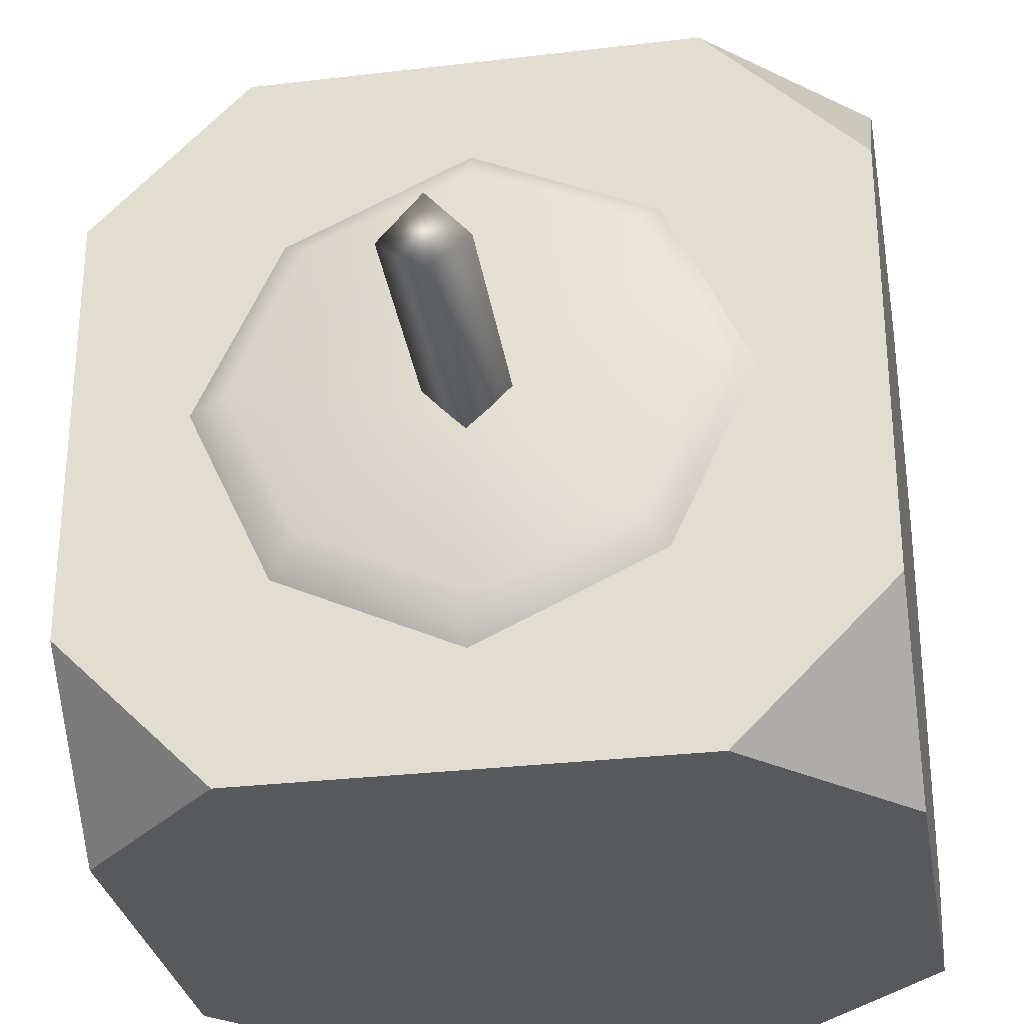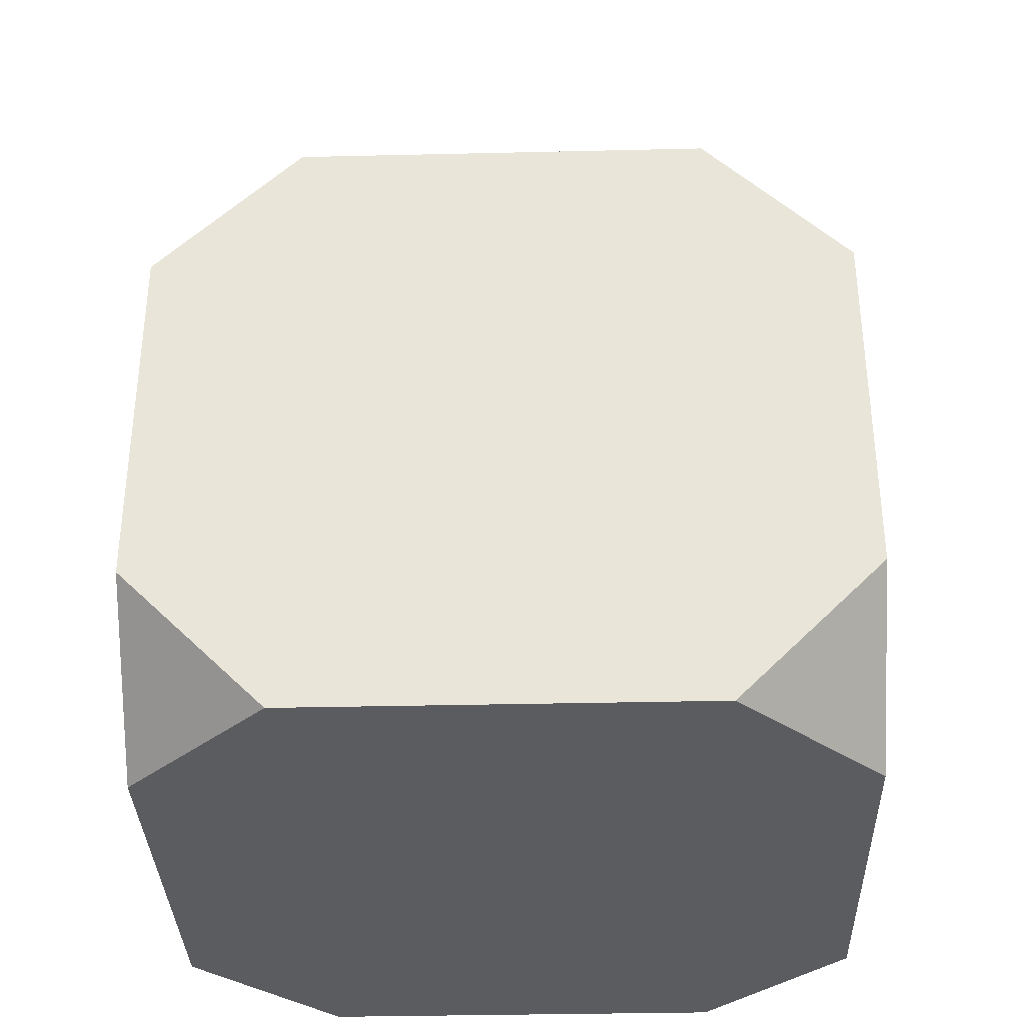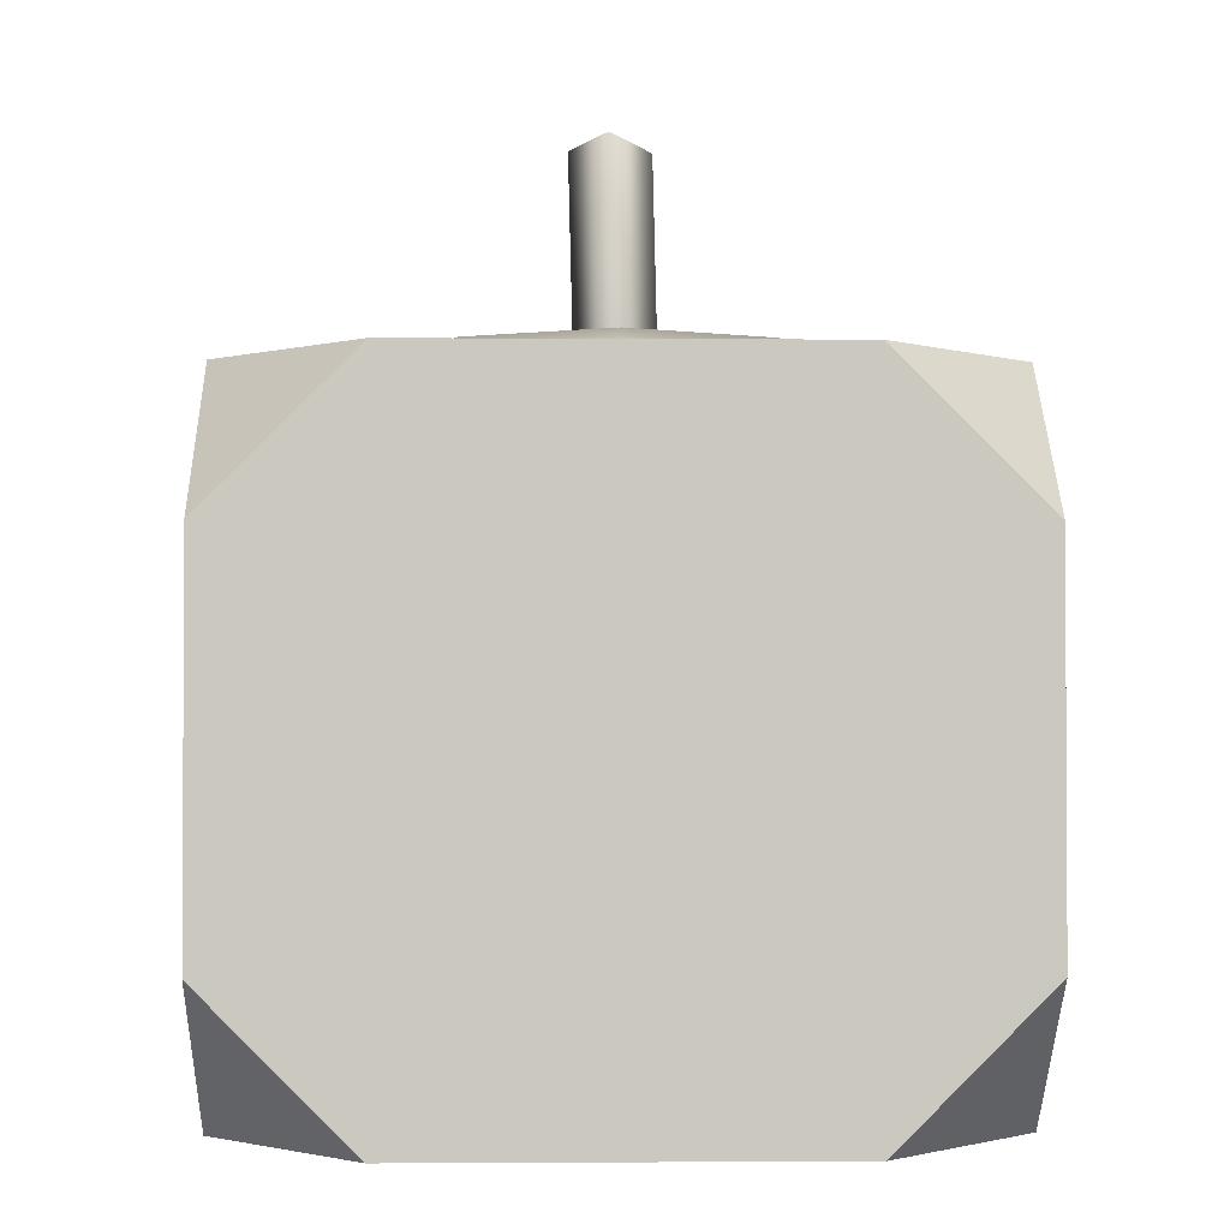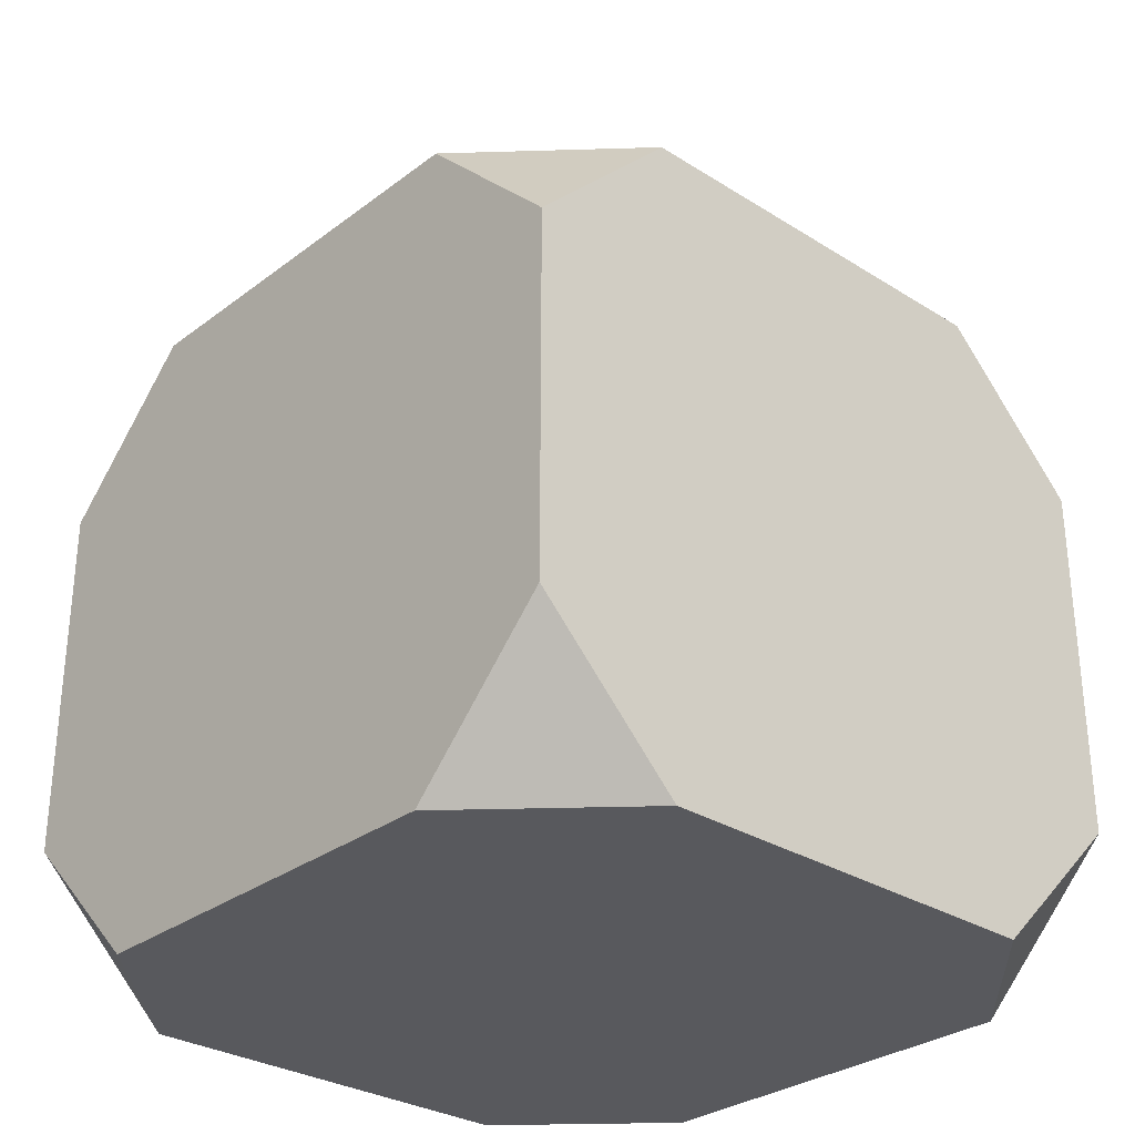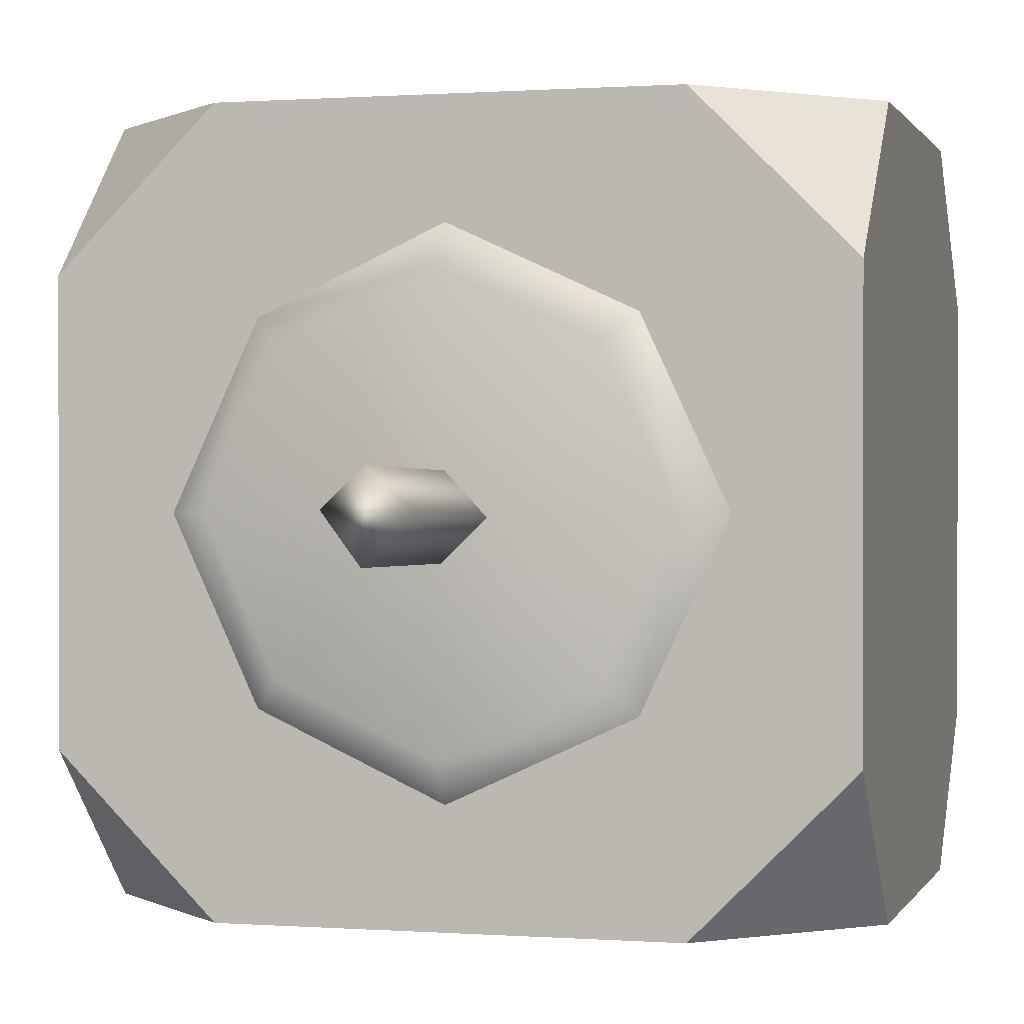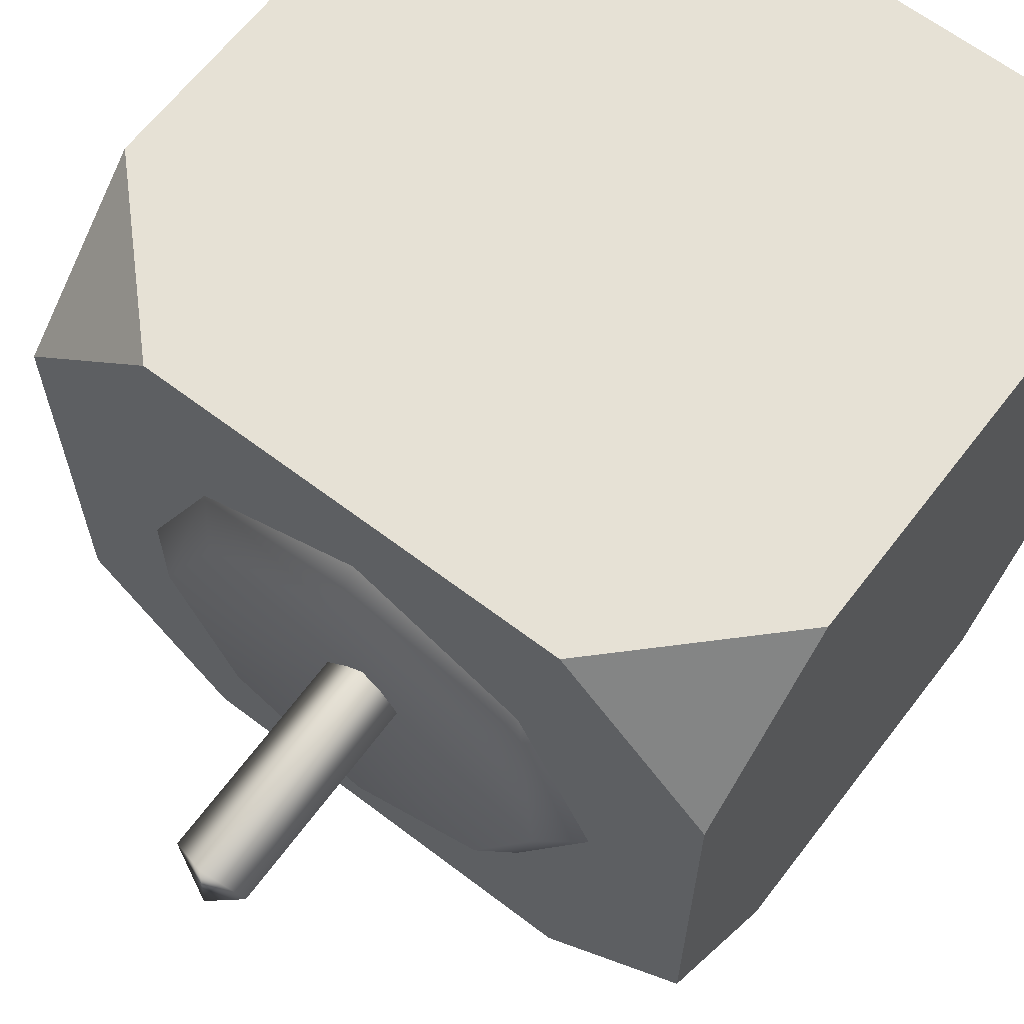
<metadata>
{"format":"obj","ext":"obj","renderer":"f3d","projection":"perspective","resolution":1024,"background":"white","views":[{"elev":-29.8,"azim":-170.1,"up":"+Z"},{"elev":-34.4,"azim":91.8,"up":"+Y"},{"elev":-1.8,"azim":-1.5,"up":"+Y"},{"elev":-30.0,"azim":137.5,"up":"+Y"},{"elev":0.4,"azim":-164.5,"up":"+Z"},{"elev":64.3,"azim":-142.5,"up":"+Z"}]}
</metadata>
<code>
o model_4569
v 0.3634 0.15 0.3633
v 0.3634 0.15 -0.3634
v 0.3634 0.2424 0.3633
v 0.3634 0.2424 -0.3634
v 0.3634 0.5266 0.3633
v 0.3634 0.6766 0.2133
v 0.2134 0.6766 0.3633
v -0.3633 0.2424 0.3633
v -0.3633 0.2424 -0.3634
v -0.3633 0.15 0.3633
v -0.3633 0.15 -0.3634
v -0.3633 0.15 0.3633
v 0.3634 0.15 0.3633
v -0.3633 0.2424 0.3633
v 0.3634 0.2424 0.3633
v -0.3633 0.6766 0.2133
v -0.3633 0.6766 -0.2134
v -0.3633 0.5266 0.3633
v -0.3633 0.5266 -0.3634
v 0.3634 0.4514 -0.3634
v -0.3633 0.4514 -0.3634
v 0.3634 0.5266 -0.3634
v -0.3633 0.5266 -0.3634
v -0.3633 0.2424 0.3633
v 0.3634 0.2424 0.3633
v -0.3633 0.4514 0.3633
v 0.3634 0.4514 0.3633
v -0.3633 0.4514 0.3633
v -0.3633 0.4514 -0.3634
v -0.3633 0.2424 0.3633
v -0.3633 0.2424 -0.3634
v 0.3634 0.2424 -0.3634
v -0.3633 0.2424 -0.3634
v 0.3634 0.4514 -0.3634
v -0.3633 0.4514 -0.3634
v 0.3634 0.2424 0.3633
v 0.3634 0.2424 -0.3634
v 0.3634 0.4514 0.3633
v 0.3634 0.4514 -0.3634
v -0.2537 0.6757 -8.392e-05
v -0.2121 0.7065 -8.392e-05
v -0.1733 0.6757 -0.1734
v -0.1449 0.7065 -0.145
v -0.1733 0.6757 0.1732
v -0.1449 0.7065 0.1448
v 5.186e-06 0.6757 0.2536
v 5.186e-06 0.7065 0.2121
v 0.1733 0.6757 0.1732
v 0.1449 0.7065 0.1448
v 0.2537 0.6757 -8.392e-05
v 0.2122 0.7065 -8.392e-05
v 0.1733 0.6757 -0.1734
v 0.1449 0.7065 -0.145
v 5.186e-06 0.6757 -0.2538
v 5.186e-06 0.7065 -0.2122
v 5.186e-06 0.6778 -8.392e-05
v 0.3634 0.5266 -0.3634
v 0.2134 0.6766 -0.3634
v 0.3634 0.6766 -0.2134
v -0.3633 0.5266 0.3633
v 0.3634 0.5266 0.3633
v -0.2133 0.6766 0.3633
v 0.2134 0.6766 0.3633
v 0.3634 0.5266 0.3633
v 0.3634 0.5266 -0.3634
v 0.3634 0.6766 0.2133
v 0.3634 0.6766 -0.2134
v -0.3633 0.5266 0.3633
v -0.2133 0.6766 0.3633
v -0.3633 0.6766 0.2133
v 0.3634 0.4514 0.3633
v 0.3634 0.4514 -0.3634
v 0.2134 0.6766 0.3633
v 0.3634 0.6766 0.2133
v 0.2134 0.6766 -0.3634
v 0.3634 0.6766 -0.2134
v -0.3633 0.5266 -0.3634
v -0.3633 0.6766 -0.2134
v -0.2133 0.6766 -0.3634
v -0.3633 0.4514 0.3633
v -0.3633 0.4514 -0.3634
v -0.3633 0.4514 0.3633
v 0.3634 0.4514 0.3633
v 0.2134 0.6766 -0.3634
v -0.2133 0.6766 -0.3634
v -0.2133 0.6766 0.3633
v -0.2133 0.6766 -0.3634
v -0.3633 0.6766 0.2133
v -0.3633 0.6766 -0.2134
v 0.3634 0.15 -0.3634
v -0.3633 0.15 -0.3634
v 0.3634 0.2424 -0.3634
v -0.3633 0.2424 -0.3634
v -0.2133 0 -0.3634
v -0.3633 0 -0.2134
v -0.3633 0.15 -0.3634
v -0.2133 0 0.3633
v -0.3633 0.15 0.3633
v -0.3633 0 0.2133
v 0.3634 0 -0.2134
v -0.3633 0 -0.2134
v 0.2134 0 -0.3634
v -0.2133 0 -0.3634
v 0.2134 0 0.3633
v 0.3634 0 0.2133
v 0.3634 0.15 0.3633
v 0.2134 0 -0.3634
v 0.3634 0.15 -0.3634
v 0.3634 0 -0.2134
v -0.2133 0 0.3633
v -0.3633 0 0.2133
v 0.2134 0 0.3633
v 0.3634 0 0.2133
v -0.3633 0 0.2133
v -0.3633 0 -0.2134
v -0.2133 0 0.3633
v 0.2134 0 0.3633
v 0.3634 0 0.2133
v 0.3634 0 -0.2134
v 0.2134 0 -0.3634
v -0.2133 0 -0.3634
v 0.03573 0.9015 0.004407
v -0.004581 0.9193 -0.04092
v -0.006742 0.9155 0.03986
v -0.004581 0.9193 -0.04092
v 0.001825 0.6678 -0.04333
v -0.04512 0.9035 0.002339
v -0.03925 0.6715 -0.003831
v -0.004581 0.9193 -0.04092
v 0.03573 0.9015 0.004407
v 0.001825 0.6678 -0.04333
v 0.04159 0.672 -0.0007061
v -0.006742 0.9155 0.03986
v -0.001328 0.6755 0.03715
v -0.04512 0.9035 0.002339
g surface_000
f 107 108 109
f 104 105 106
f 97 98 99
f 94 95 96
f 77 78 79
f 68 69 70
f 57 58 59
f 5 6 7
f 123 135 124
f 122 123 124
f 129 130 131
f 131 130 132
f 130 134 132
f 133 134 130
f 127 134 133
f 128 134 127
f 127 126 128
f 125 126 127
f 120 121 90
f 90 121 91
f 90 91 92
f 92 91 93
f 118 119 1
f 1 119 2
f 1 2 3
f 3 2 4
f 116 117 12
f 12 117 13
f 12 13 14
f 14 13 15
f 114 11 115
f 10 11 114
f 10 9 11
f 8 9 10
f 110 111 112
f 112 111 113
f 113 111 100
f 100 111 101
f 100 101 102
f 102 101 103
f 88 87 89
f 86 87 88
f 86 75 87
f 73 75 86
f 73 74 75
f 75 74 76
f 84 23 85
f 22 23 84
f 22 21 23
f 20 21 22
f 82 83 60
f 60 83 61
f 60 61 62
f 62 61 63
f 80 19 81
f 18 19 80
f 18 17 19
f 16 17 18
f 71 72 64
f 64 72 65
f 64 65 66
f 66 65 67
f 38 37 39
f 36 37 38
f 34 33 35
f 32 33 34
f 30 29 31
f 28 29 30
f 26 25 27
f 24 25 26
f 54 42 55
f 55 42 43
f 55 43 56
f 53 55 56
f 52 55 53
f 54 55 52
f 42 41 43
f 43 41 56
f 41 45 56
f 45 47 56
f 47 49 56
f 49 51 56
f 51 53 56
f 51 52 53
f 50 52 51
f 50 51 48
f 40 41 42
f 40 44 41
f 41 44 45
f 44 47 45
f 46 47 44
f 46 48 47
f 47 48 49
f 48 51 49

</code>
